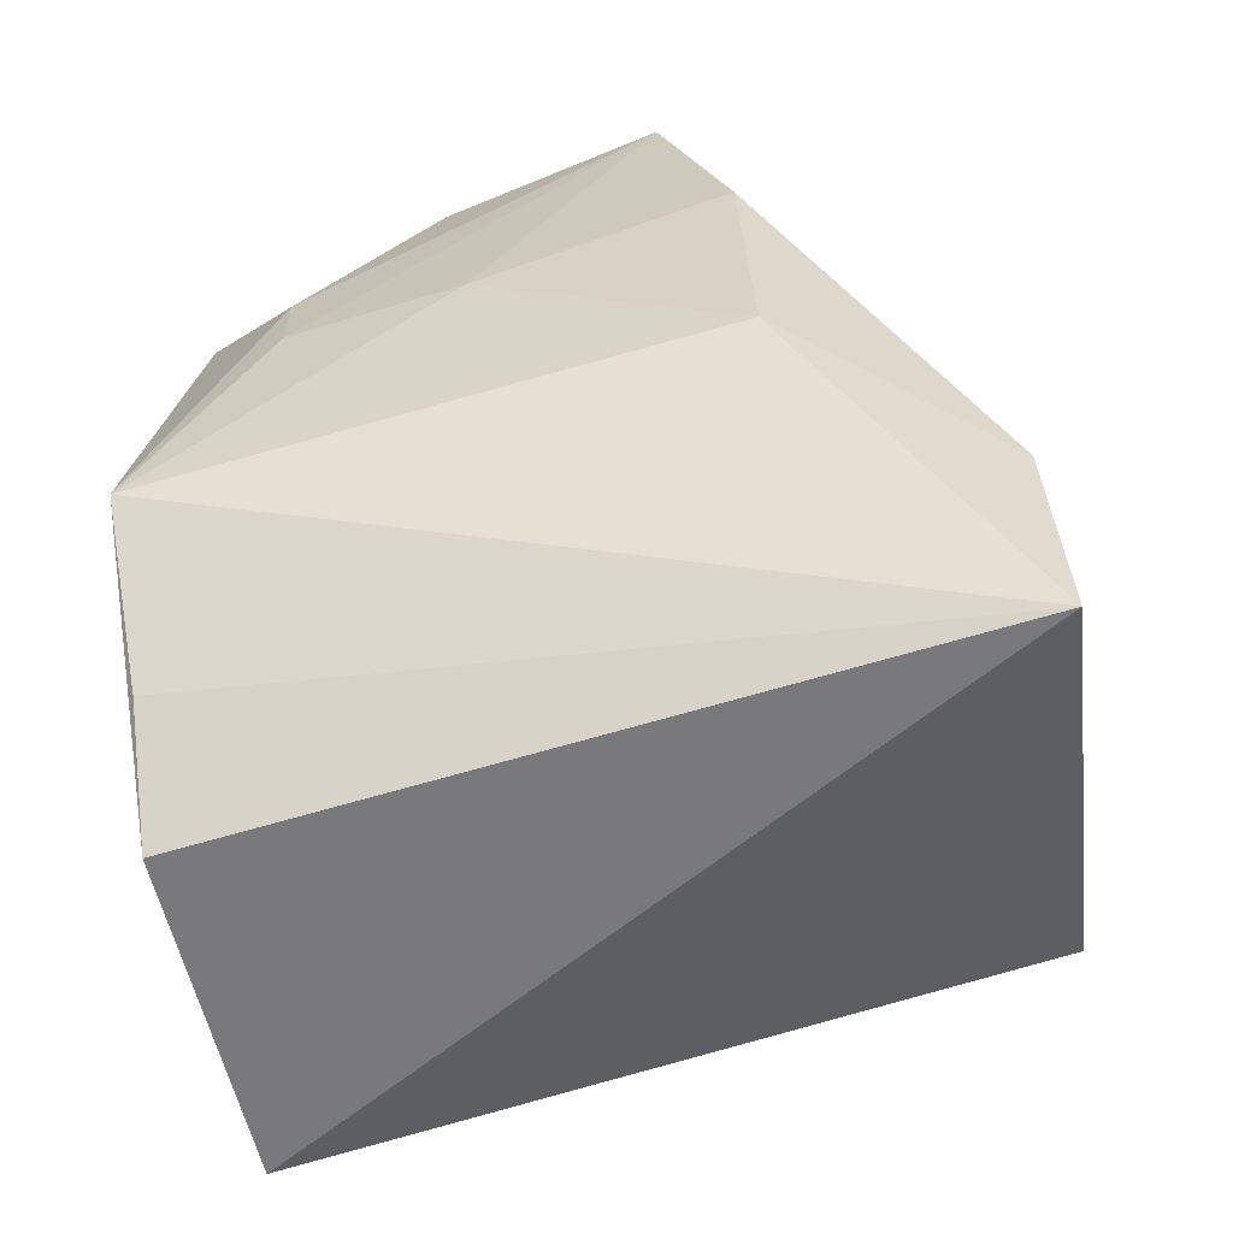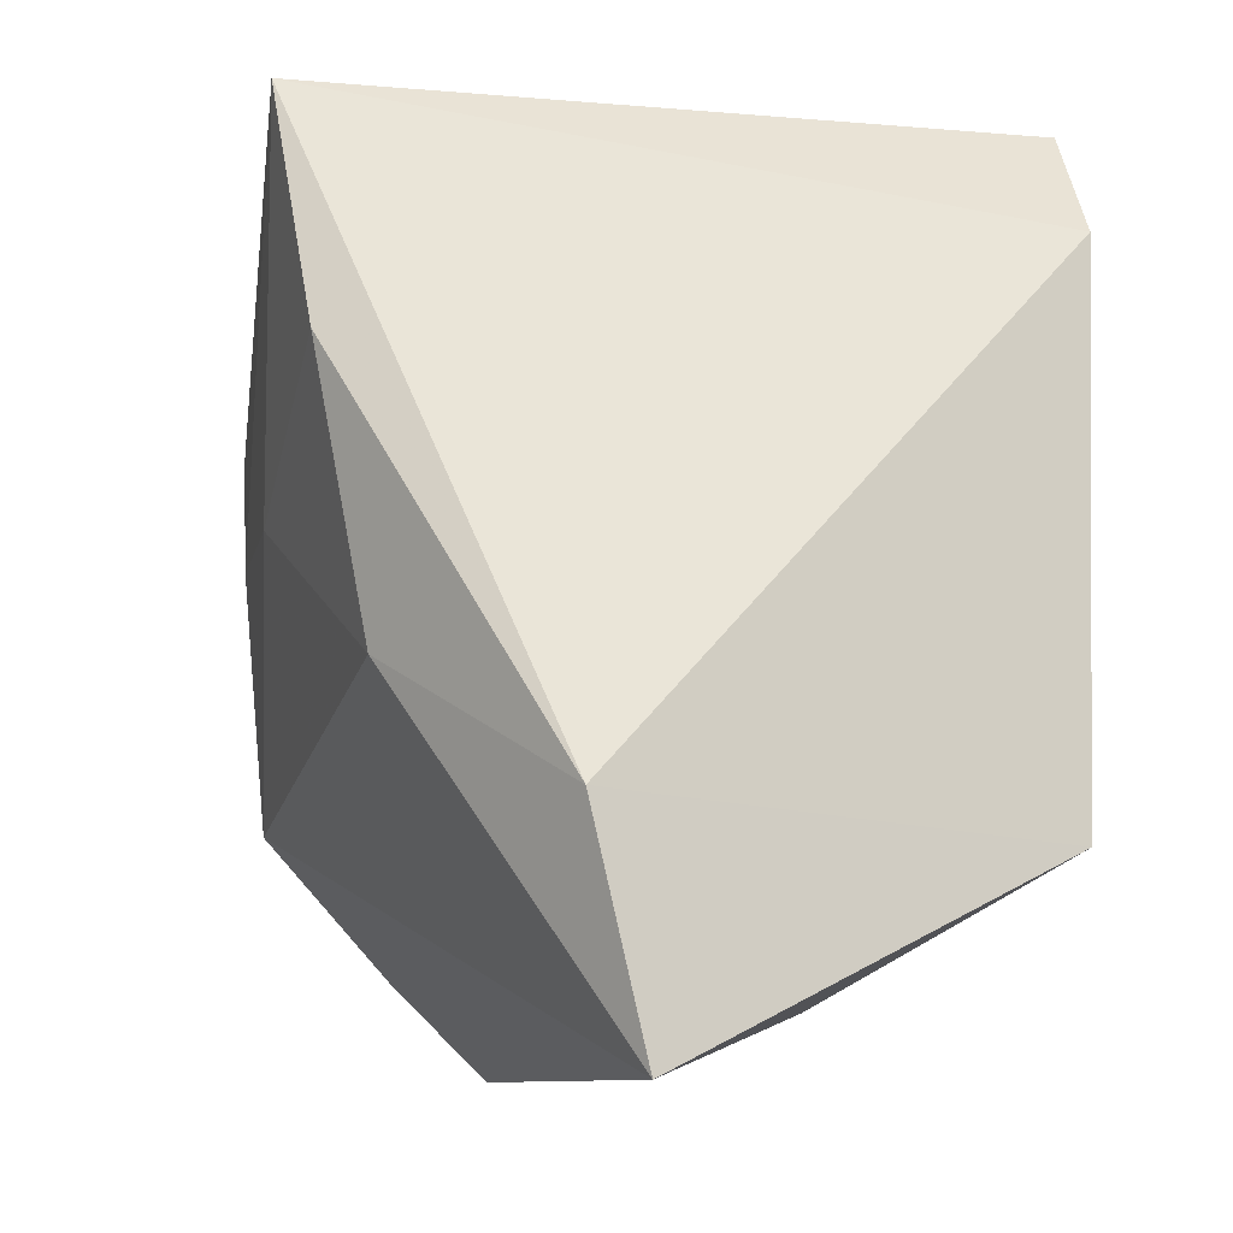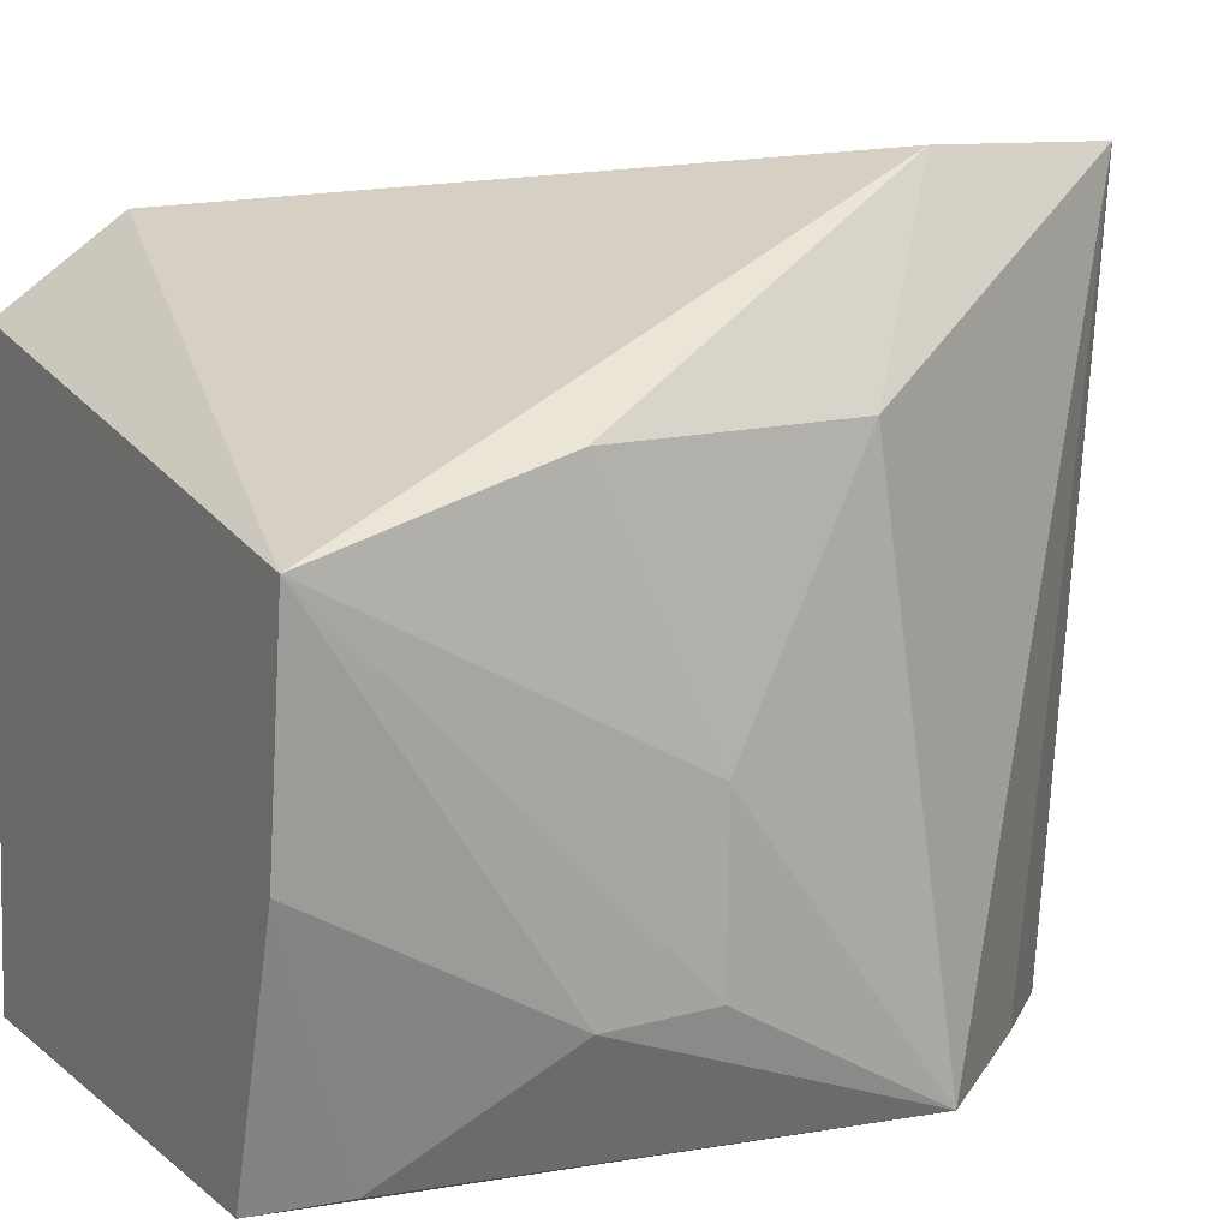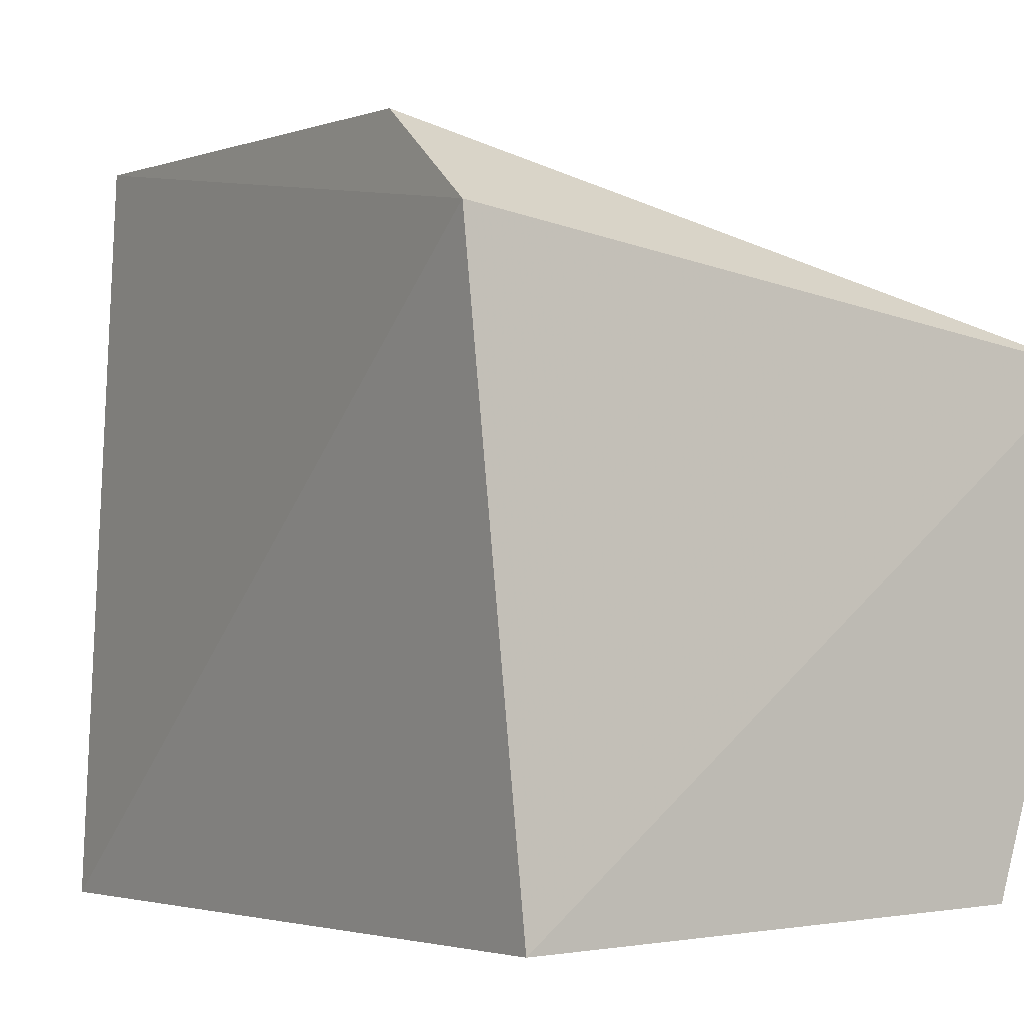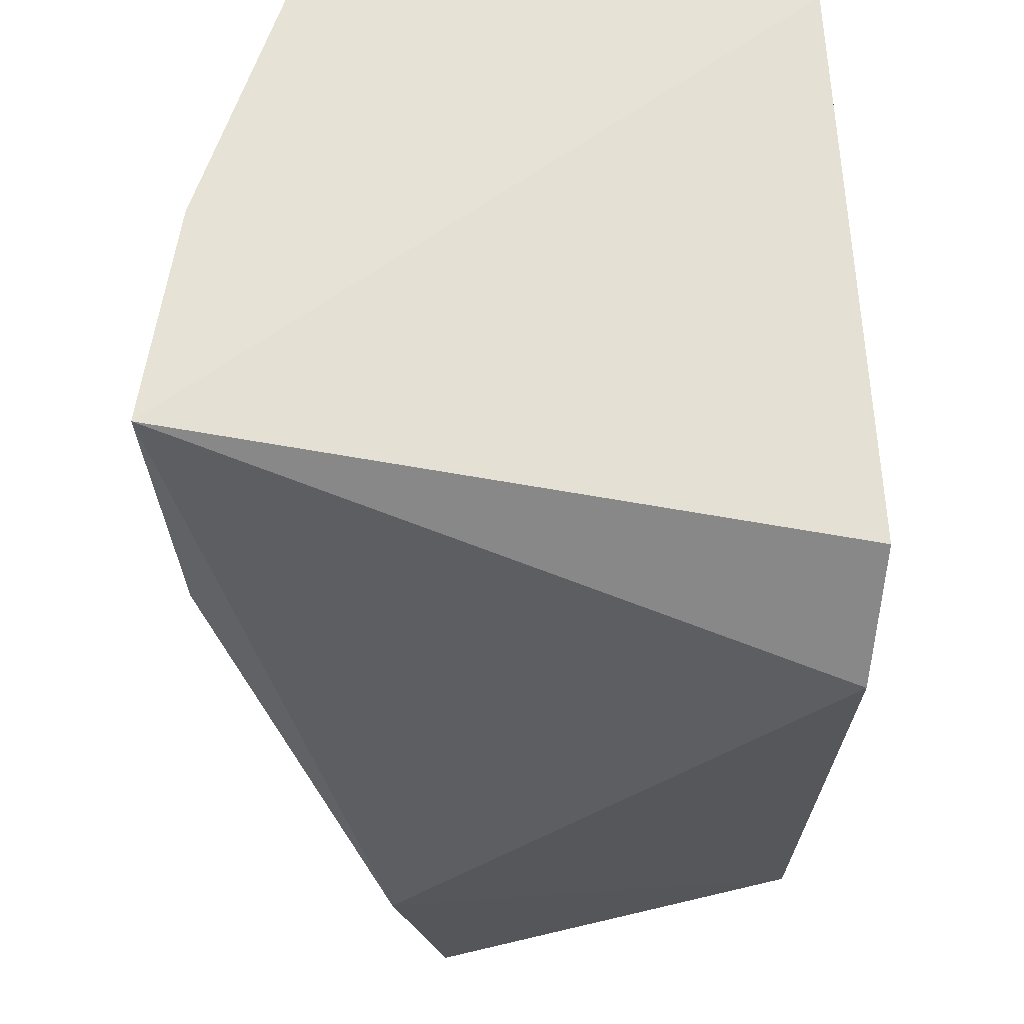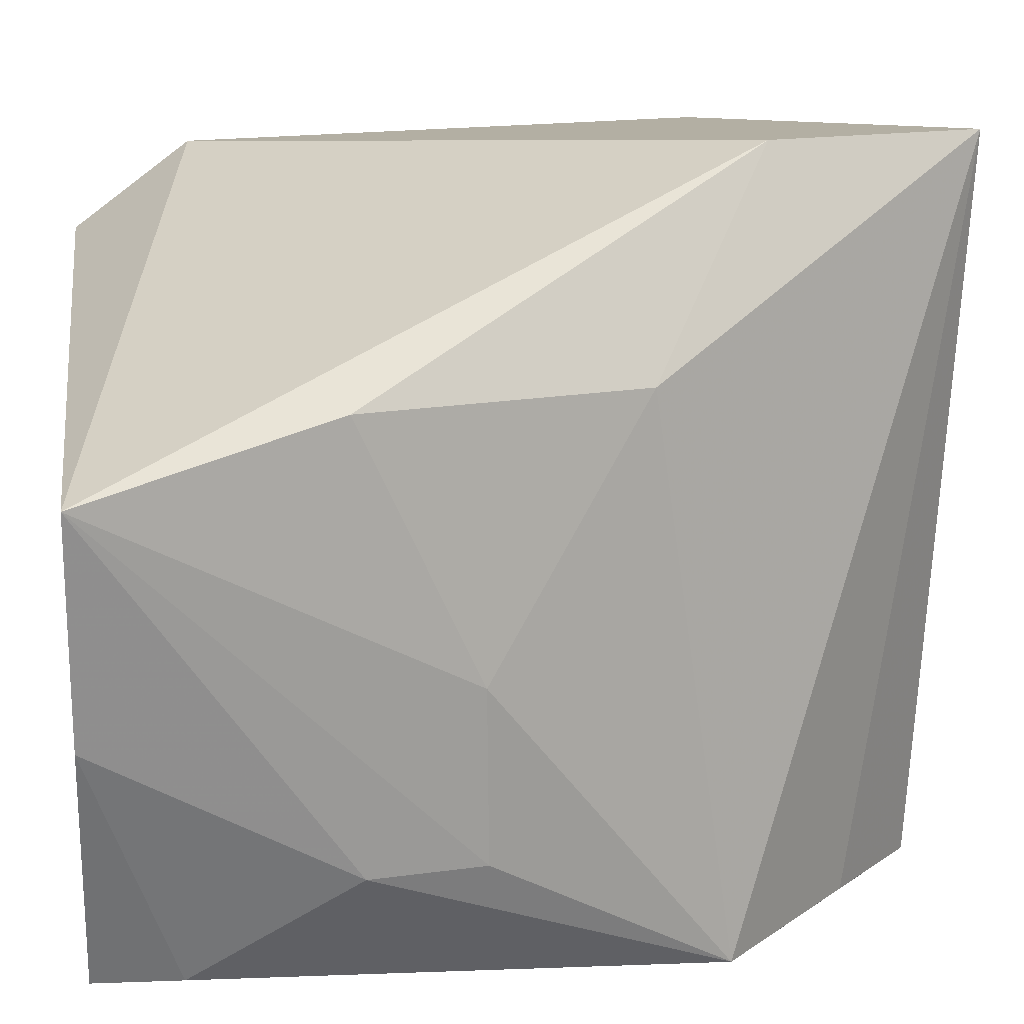
<metadata>
{"format":"obj","ext":"obj","renderer":"f3d","projection":"perspective","resolution":1024,"background":"white","views":[{"elev":-70.4,"azim":104.2,"up":"+Z"},{"elev":-11.9,"azim":165.1,"up":"+Z"},{"elev":11.3,"azim":61.8,"up":"+Y"},{"elev":-1.8,"azim":-35.9,"up":"+Y"},{"elev":63.6,"azim":-179.0,"up":"+Z"},{"elev":17.4,"azim":80.5,"up":"+Y"}]}
</metadata>
<code>
v 0.04866 0.03769 0.0863
v 0.0464 0.02137 0.08625
v 0.04306 0.002067 0.04358
v 0.02922 0.05547 0.02427
v -0.0005583 0.04488 0.0846
v 0.0427 0.04208 0.04932
v 0.04636 0.01156 0.06845
v 0.002547 0.002451 0.08641
v 0.03303 0.05577 0.03999
v 0.04658 0.02414 0.06069
v 0.04057 0.002818 0.08615
v 0.002564 0.001189 0.03194
v 0.0001746 0.05133 0.07601
v 0.04654 0.04224 0.06893
v 0.04612 0.01184 0.06051
v 0.04208 0.003295 0.07998
v 0.02655 0.001703 0.02655
v 0.001954 0.0524 0.03803
v 0.03375 0.00228 0.03335
f 6 3 4
f 7 1 2
f 8 2 1
f 8 1 5
f 9 6 4
f 10 3 6
f 11 2 8
f 12 8 5
f 12 11 8
f 12 3 11
f 13 5 1
f 13 1 9
f 14 9 1
f 14 6 9
f 14 10 6
f 14 1 10
f 15 7 3
f 15 3 10
f 15 10 1
f 15 1 7
f 16 7 2
f 16 2 11
f 16 11 3
f 16 3 7
f 17 12 4
f 17 3 12
f 18 13 9
f 18 9 4
f 18 4 12
f 18 12 5
f 18 5 13
f 19 17 4
f 19 4 3
f 19 3 17

</code>
